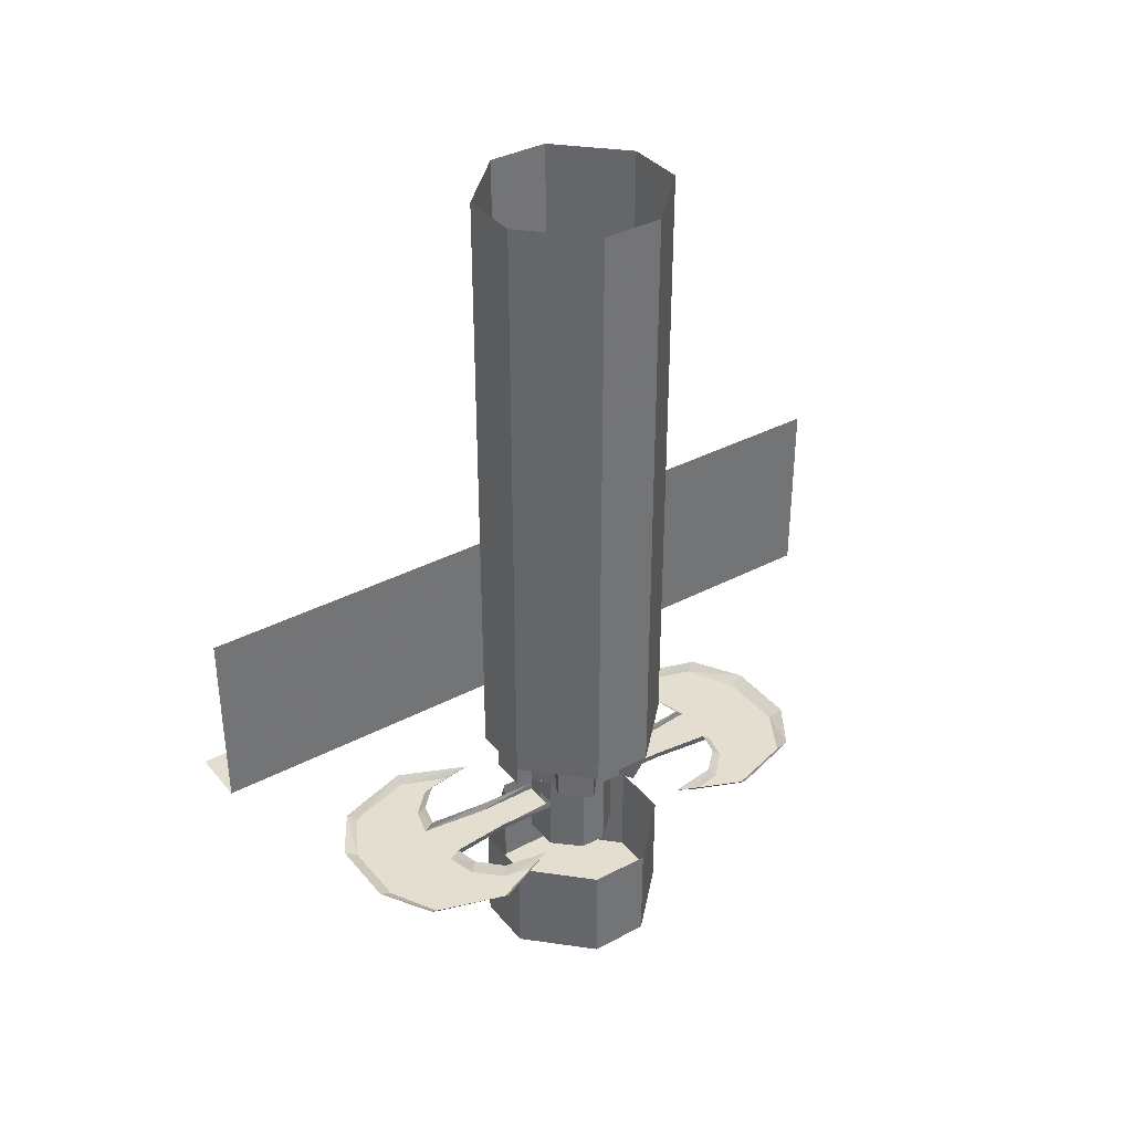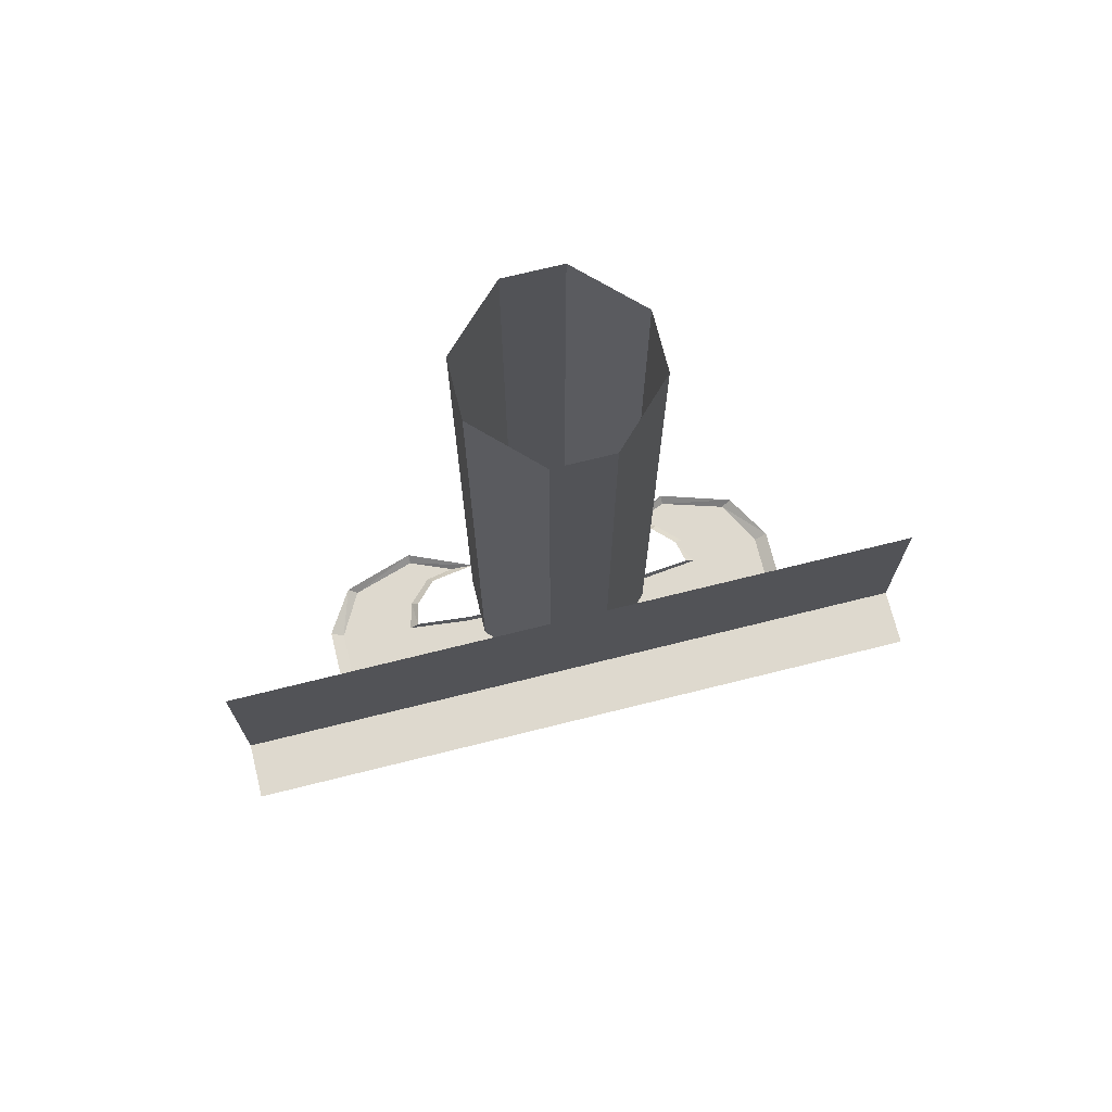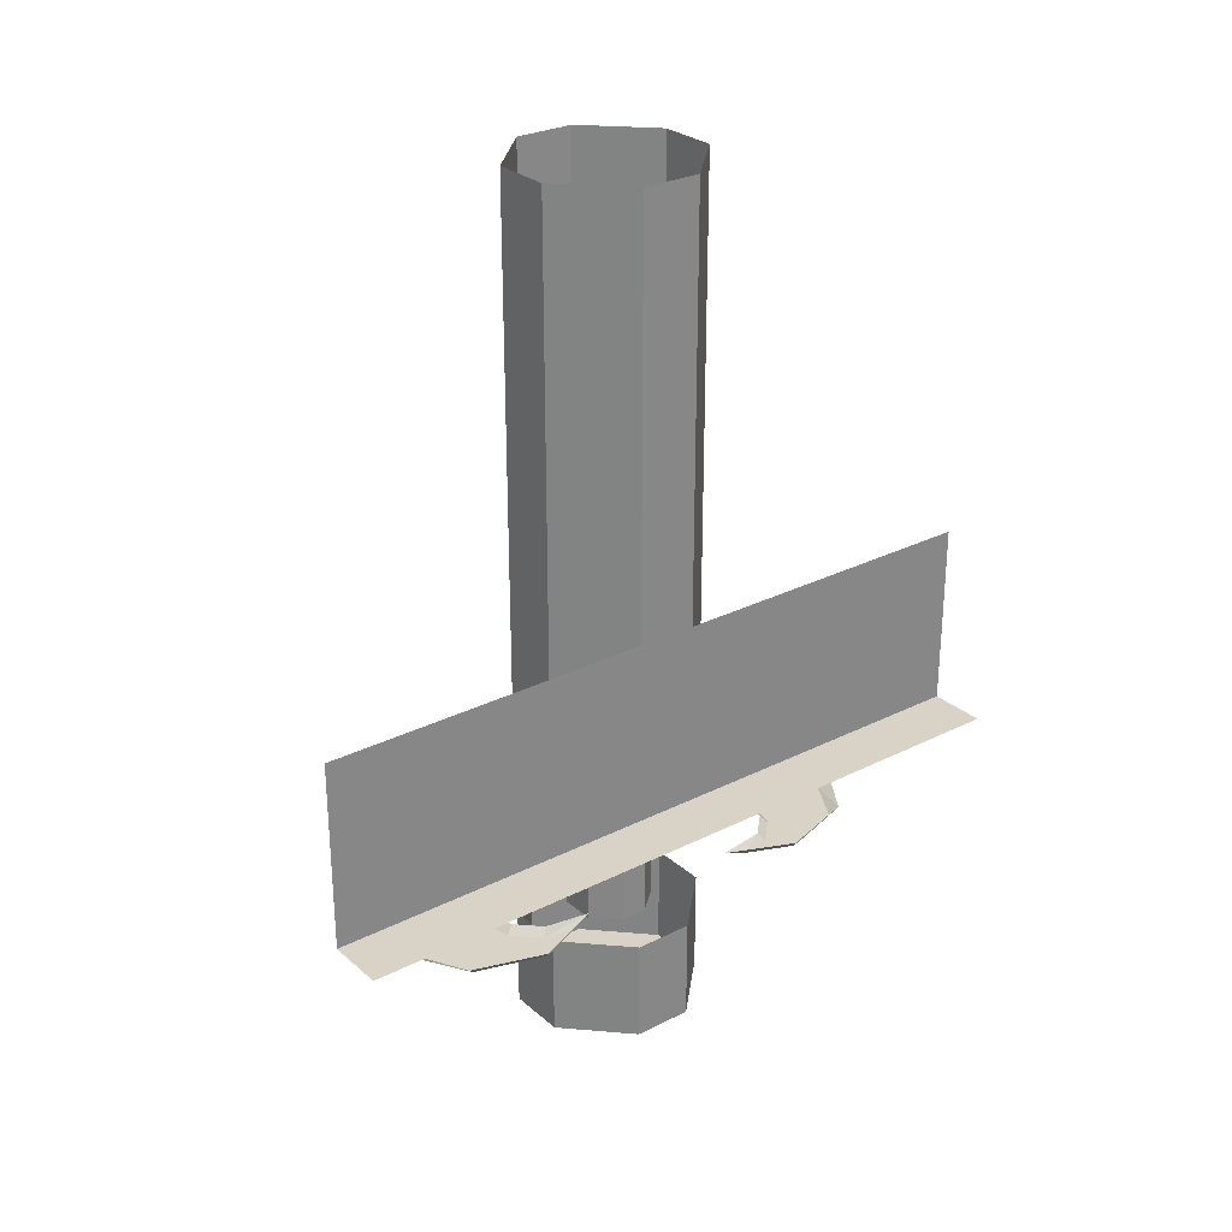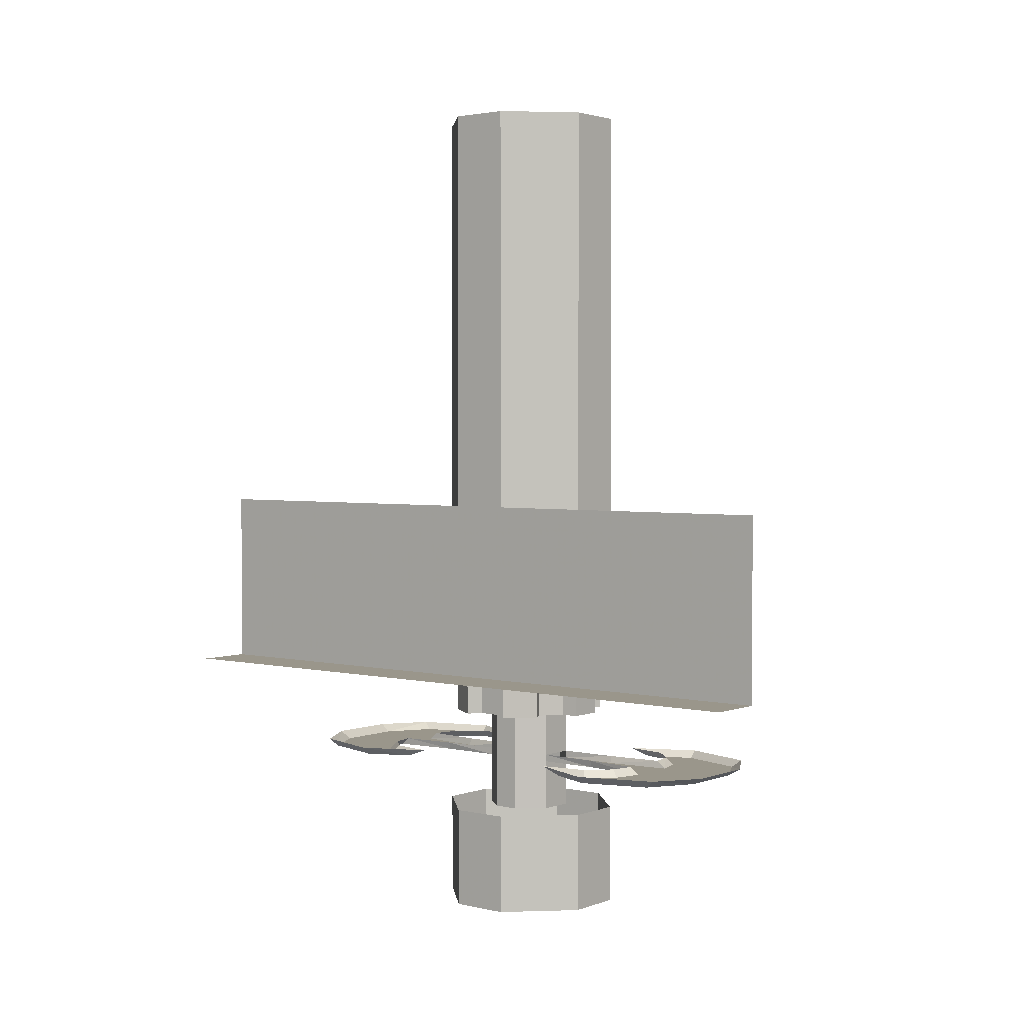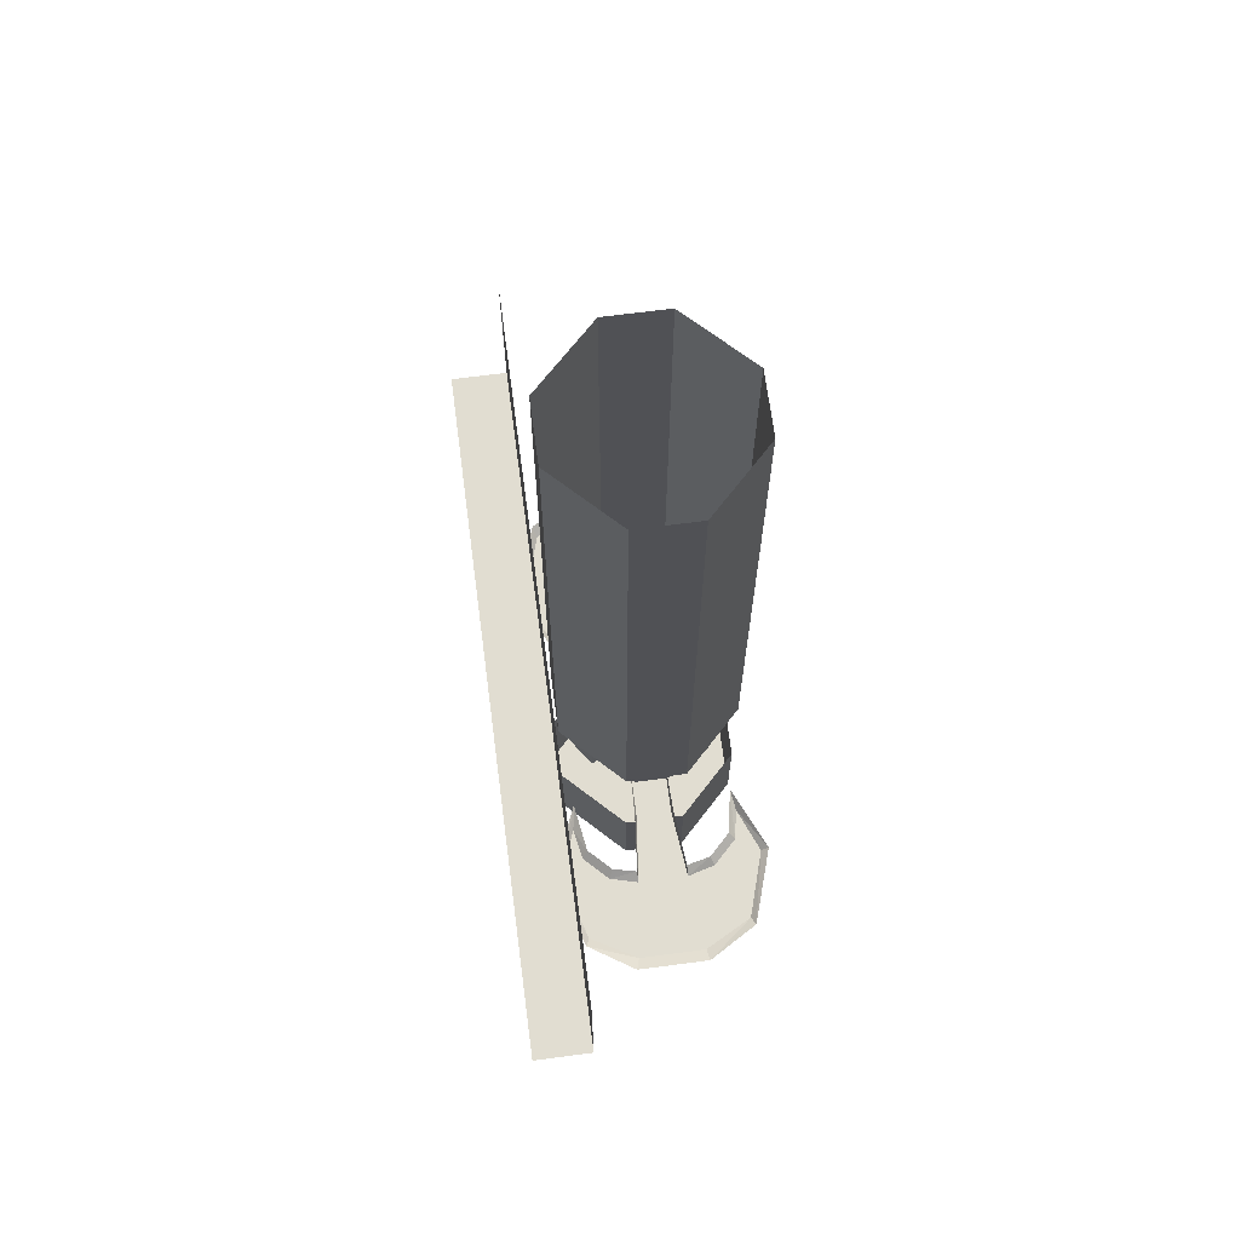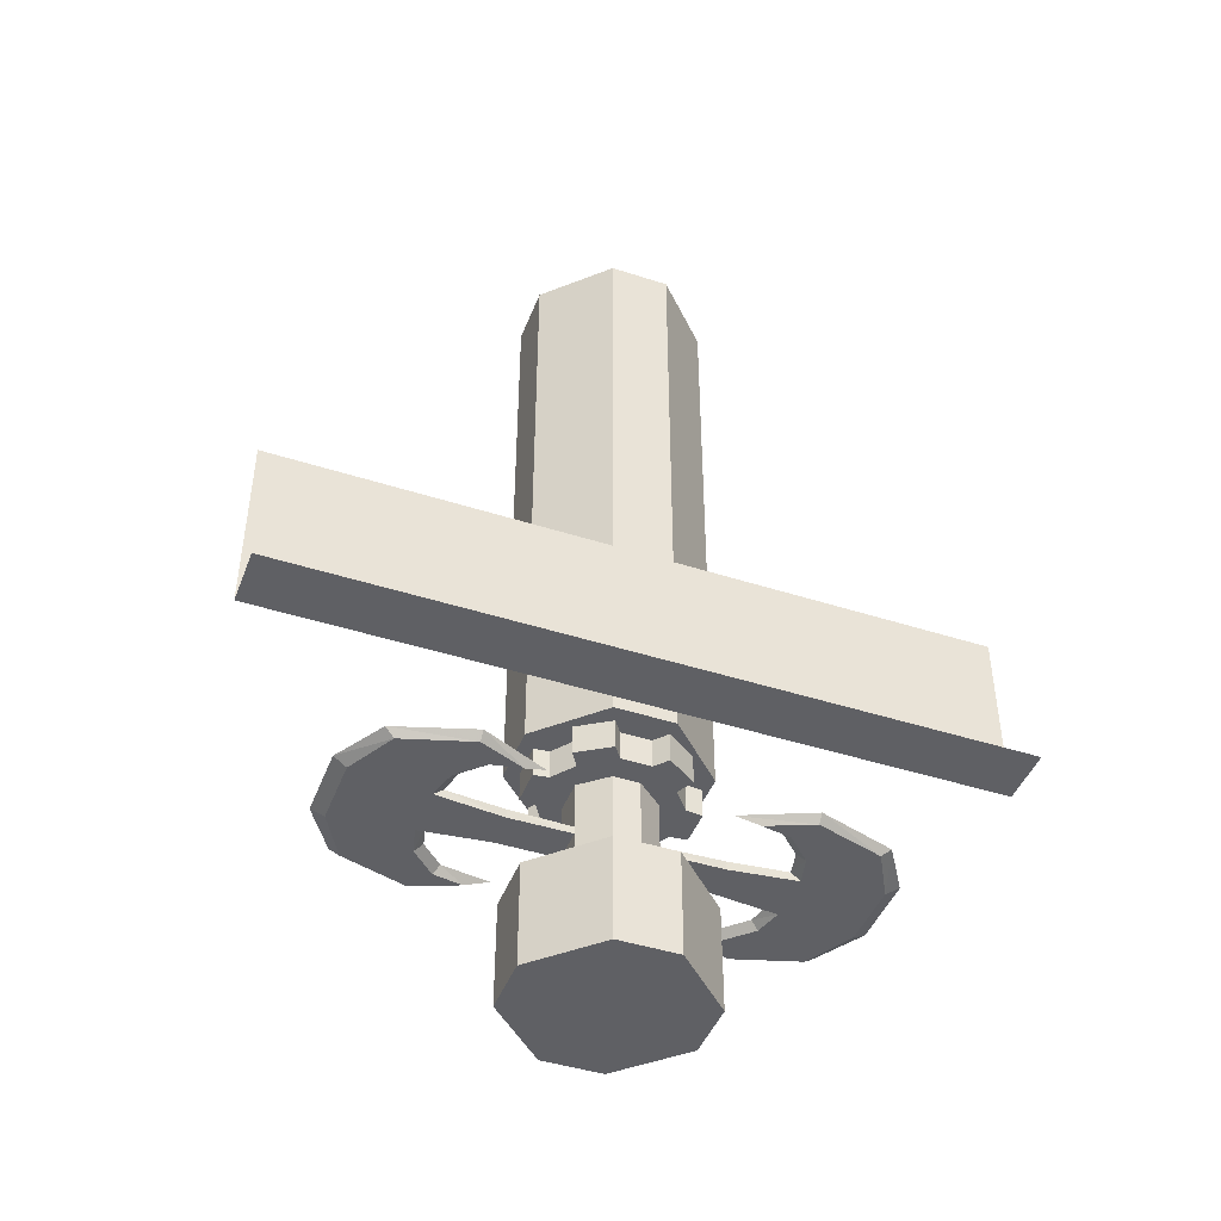
<metadata>
{"format":"obj","ext":"obj","renderer":"f3d","projection":"perspective","resolution":1024,"background":"white","views":[{"elev":36.5,"azim":55.6,"up":"+Y"},{"elev":71.4,"azim":-104.0,"up":"+Y"},{"elev":27.9,"azim":-127.6,"up":"+Y"},{"elev":2.4,"azim":-51.3,"up":"+Y"},{"elev":68.7,"azim":-7.5,"up":"+Y"},{"elev":-44.6,"azim":-110.5,"up":"+Y"}]}
</metadata>
<code>
v -0.4766 0 0.5
v -0.5 0 0.5
v -0.5 0 -0.5
v -0.4766 0 -0.5
v -0.2578 0 -0.5
v -0.2578 0 0.5
v -0.4766 0 1.5
v -0.5 0 1.5
v -0.2578 0.7812 -0.5
v -0.2578 0.7812 0.5
v -0.2578 0.7812 -1.5
v -0.2578 0 -1.5
v -0.4766 0 -1.5
v -0.5 0 -1.5
v -0.2578 0.7812 1.5
v -0.2578 0 1.5
v 0.04688 -0.05469 0.2969
v -0.03906 -0.05469 0.2266
v -0.03906 -0.1797 0.2266
v 0.04688 -0.1797 0.2969
v 0.05469 -0.05469 0.3672
v 0.05469 -0.1797 0.3672
v 0.2031 -0.05469 0.3672
v 0.2031 -0.1797 0.3672
v 0.2109 -0.05469 0.2969
v 0.2109 -0.1797 0.2969
v 0.3047 -0.05469 0.2344
v 0.3047 -0.1797 0.2344
v 0.375 -0.05469 0.2656
v 0.375 -0.1797 0.2656
v 0.4609 -0.05469 0.1406
v 0.4609 -0.1797 0.1406
v 0.4062 -0.05469 0.09375
v 0.4062 -0.1797 0.09375
v 0.4062 -0.05469 -0.03125
v 0.4062 -0.1797 -0.03125
v 0.4609 -0.05469 -0.07031
v 0.4609 -0.1797 -0.07031
v 0.375 -0.05469 -0.2031
v 0.375 -0.1797 -0.2031
v 0.3203 -0.05469 -0.1641
v 0.3203 -0.1797 -0.1641
v 0.2031 -0.05469 -0.2344
v 0.2031 -0.1797 -0.2344
v 0.2031 -0.05469 -0.2969
v 0.2031 -0.1797 -0.2969
v 0.05469 -0.05469 -0.2969
v 0.05469 -0.1797 -0.2969
v 0.04688 -0.05469 -0.2344
v 0.04688 -0.1797 -0.2344
v -0.04688 -0.05469 -0.1641
v -0.04688 -0.1797 -0.1641
v -0.1094 -0.05469 -0.2031
v -0.1094 -0.1797 -0.2031
v -0.1953 -0.05469 -0.07031
v -0.1953 -0.1797 -0.07031
v -0.1406 -0.05469 -0.03125
v -0.1406 -0.1797 -0.03125
v -0.1406 -0.05469 0.09375
v -0.1406 -0.1797 0.09375
v -0.1953 -0.05469 0.1406
v -0.1953 -0.1797 0.1406
v -0.1094 -0.05469 0.2656
v -0.1094 -0.1797 0.2656
v -0.03125 -0.1797 0.07812
v 0.03906 -0.1797 0.1641
v 0.05469 -0.1797 0.1875
v -0.03125 -0.1797 -0.01562
v 0.05469 -0.1797 -0.1172
v 0.07031 -0.1797 -0.125
v 0.1953 -0.1797 -0.125
v 0.2109 -0.1797 -0.1094
v 0.2969 -0.1797 -0.01562
v 0.2969 -0.1797 0.07812
v 0.2109 -0.1797 0.1719
v 0.1875 -0.1797 0.1875
v 0.3047 -0.4062 -0.02344
v 0.2031 -0.4062 -0.1328
v 0.2031 -0.375 -0.1328
v 0.3047 -0.375 -0.02344
v 0.3047 -0.4062 0.08594
v 0.3047 -0.625 0.08594
v 0.3047 -0.625 -0.02344
v 0.2031 -0.625 -0.1328
v 0.05469 -0.4062 -0.1328
v 0.05469 -0.4062 -0.3906
v 0.2031 -0.4062 -0.3906
v 0.2109 -0.375 -0.3906
v 0.2344 -0.4062 -0.6719
v 0.2344 -0.375 -0.6328
v 0.3516 -0.4062 -0.6406
v 0.3359 -0.375 -0.6094
v 0.4531 -0.4062 -0.5391
v 0.4297 -0.375 -0.5156
v 0.4766 -0.4062 -0.4141
v 0.4609 -0.375 -0.3125
v 0.5547 -0.4062 -0.6016
v 0.5859 -0.375 -0.6016
v 0.4688 -0.4062 -0.8828
v 0.4844 -0.375 -0.9219
v 0.2734 -0.4062 -0.9922
v 0.2891 -0.375 -1.047
v -0.007812 -0.4062 -0.9922
v -0.01562 -0.375 -1.047
v -0.2109 -0.4062 -0.8828
v -0.2266 -0.375 -0.9219
v -0.2969 -0.4062 -0.6016
v -0.3281 -0.375 -0.6016
v -0.2188 -0.4062 -0.4141
v -0.2031 -0.375 -0.3281
v -0.1953 -0.4062 -0.5391
v -0.1719 -0.375 -0.5156
v -0.09375 -0.4062 -0.6406
v -0.07812 -0.375 -0.6094
v 0.02344 -0.4062 -0.6719
v 0.02344 -0.375 -0.6328
v 0.04688 -0.375 -0.3906
v 0.05469 -0.375 -0.1328
v -0.03906 -0.375 -0.02344
v -0.03906 -0.1797 -0.02344
v 0.05469 -0.1797 -0.1328
v 0.2031 -0.1797 -0.1328
v 0.3047 -0.1797 -0.02344
v 0.3047 -0.375 0.08594
v 0.2031 -0.4062 0.1953
v 0.2031 -0.625 0.1953
v 0.2031 -0.375 0.1953
v 0.2109 -0.375 0.4531
v 0.2031 -0.4062 0.4531
v 0.05469 -0.4062 0.1953
v 0.05469 -0.625 0.1953
v -0.03906 -0.4062 0.08594
v 0.05469 -0.375 0.1953
v -0.03906 -0.375 0.08594
v -0.03906 -0.4062 -0.02344
v -0.03906 -0.625 -0.02344
v -0.03906 -0.625 0.08594
v -0.03906 -0.1797 0.08594
v 0.2031 -0.1797 0.1953
v 0.05469 -0.1797 0.1953
v 0.3047 -0.1797 0.08594
v 0.05469 -0.625 -0.1328
v 0.05469 -0.4062 0.4531
v 0.04688 -0.375 0.4531
v 0.2344 -0.4062 0.7344
v 0.02344 -0.4062 0.7344
v 0.02344 -0.375 0.6953
v -0.09375 -0.4062 0.7031
v -0.07812 -0.375 0.6719
v -0.1953 -0.4062 0.6016
v -0.1719 -0.375 0.5781
v -0.2188 -0.4062 0.4766
v -0.2031 -0.375 0.375
v -0.2969 -0.4062 0.6641
v -0.3281 -0.375 0.6641
v -0.2109 -0.4062 0.9453
v -0.2266 -0.375 0.9844
v -0.01562 -0.4062 1.055
v -0.03125 -0.375 1.109
v 0.2656 -0.4062 1.055
v 0.2734 -0.375 1.109
v 0.4688 -0.4062 0.9453
v 0.4844 -0.375 0.9844
v 0.5547 -0.4062 0.6641
v 0.5859 -0.375 0.6641
v 0.4766 -0.4062 0.4766
v 0.4609 -0.375 0.3906
v 0.4531 -0.4062 0.6016
v 0.4297 -0.375 0.5781
v 0.3516 -0.4062 0.7031
v 0.3359 -0.375 0.6719
v 0.2344 -0.375 0.6953
v 0.2656 -1.062 -0.3438
v 0.01562 -1.062 -0.3438
v 0.01562 -0.625 -0.3438
v 0.2656 -0.625 -0.3438
v 0.5156 -1.062 -0.09375
v -0.2344 -1.062 0.1562
v -0.2344 -1.062 -0.09375
v -0.2344 -0.625 -0.09375
v 0.5156 -0.625 -0.09375
v 0.5156 -1.062 0.1562
v 0.2656 -1.062 0.4062
v 0.01562 -1.062 0.4062
v 0.01562 -0.625 0.4062
v -0.2344 -0.625 0.1562
v 0.5156 -0.625 0.1562
v 0.2656 -0.625 0.4062
v -0.2344 -0.03125 0.1562
v -0.2344 -0.03125 -0.09375
v 0.01562 -0.03125 -0.3438
v 0.2656 -0.03125 -0.3438
v 0.5156 -0.03125 -0.09375
v 0.5156 -0.03125 0.1562
v 0.2656 -0.03125 0.4062
v 0.01562 -0.03125 0.4062
v 0.01562 2.555 0.4062
v -0.2344 2.555 0.1562
v -0.2344 2.555 -0.09375
v 0.01562 2.555 -0.3438
v 0.2656 2.555 -0.3438
v 0.5156 2.555 -0.09375
v 0.5156 2.555 0.1562
v 0.2656 2.555 0.4062
v -0.2578 1.312 -0.5
v -0.2578 1.312 0.5
v -0.2578 1.312 1.5
v -1.102 0 -1.5
v -1.102 0 -0.5
v 0.2109 0 -1.5
v -1.102 0 0.5
v 0.2109 0 -0.5
v -1.102 0 1.5
v 0.2109 0 0.5
v -0.4766 0 0.5
v -0.4766 0 0.5
f 1 2 3
f 1 3 4
f 1 7 2
f 2 7 8
f 13 4 14
f 14 4 3
f 1 4 5
f 1 5 6
f 1 6 7
f 9 10 6
f 9 6 5
f 9 5 11
f 11 5 12
f 12 5 4
f 12 4 13
f 10 15 16
f 10 16 6
f 6 16 7
f 17 18 19
f 17 19 20
f 17 20 21
f 21 20 22
f 21 22 23
f 23 22 24
f 23 24 25
f 25 24 26
f 25 26 27
f 27 26 28
f 27 28 29
f 29 28 30
f 29 30 31
f 31 30 32
f 31 32 33
f 33 32 34
f 33 34 35
f 35 34 36
f 35 36 37
f 37 36 38
f 37 38 39
f 39 38 40
f 39 40 41
f 41 40 42
f 41 42 43
f 43 42 44
f 43 44 45
f 45 44 46
f 45 46 47
f 47 46 48
f 47 48 49
f 49 48 50
f 49 50 51
f 51 50 52
f 51 52 53
f 53 52 54
f 53 54 55
f 55 54 56
f 55 56 57
f 57 56 58
f 57 58 59
f 59 58 60
f 59 60 61
f 61 60 62
f 61 62 63
f 63 62 64
f 63 64 18
f 18 64 19
f 19 64 60
f 19 60 65
f 19 65 66
f 19 66 20
f 20 66 67
f 20 67 26
f 20 26 24
f 20 24 22
f 60 58 68
f 60 68 65
f 58 52 69
f 58 69 68
f 52 50 70
f 52 70 69
f 50 44 71
f 50 71 70
f 44 42 72
f 44 72 71
f 42 36 73
f 42 73 72
f 36 34 74
f 36 74 73
f 34 28 75
f 34 75 74
f 28 26 76
f 28 76 75
f 26 67 76
f 32 30 28
f 32 28 34
f 60 64 62
f 56 54 52
f 56 52 58
f 36 42 40
f 36 40 38
f 44 50 48
f 44 48 46
f 77 78 79
f 77 79 80
f 77 80 81
f 77 81 82
f 77 82 83
f 77 83 78
f 78 83 84
f 78 84 85
f 78 85 86
f 78 86 87
f 118 85 119
f 118 119 120
f 118 120 121
f 118 121 79
f 79 121 122
f 79 122 80
f 80 122 123
f 80 123 124
f 80 124 81
f 81 124 125
f 81 125 126
f 81 126 82
f 125 124 127
f 125 129 130
f 125 130 131
f 125 131 126
f 132 130 133
f 132 133 134
f 132 134 135
f 132 135 136
f 132 136 137
f 132 137 130
f 130 137 131
f 85 135 119
f 119 135 134
f 119 134 138
f 119 138 120
f 133 127 139
f 133 139 140
f 133 140 134
f 134 140 138
f 127 124 141
f 127 141 139
f 124 123 141
f 84 142 85
f 85 142 135
f 135 142 136
f 89 115 103
f 89 103 101
f 89 101 91
f 91 101 99
f 91 99 93
f 93 99 97
f 93 97 95
f 109 107 111
f 111 107 113
f 113 107 105
f 113 105 115
f 115 105 103
f 87 86 115
f 87 115 89
f 143 130 129
f 143 129 145
f 143 145 146
f 146 145 160
f 146 160 158
f 146 158 148
f 148 158 156
f 148 156 150
f 150 156 154
f 150 154 152
f 166 164 168
f 168 164 170
f 170 164 162
f 170 162 145
f 145 162 160
f 78 87 79
f 79 87 88
f 88 87 89
f 88 89 90
f 90 89 91
f 90 91 92
f 92 91 93
f 92 93 94
f 94 93 95
f 94 95 96
f 96 95 97
f 96 97 98
f 98 97 99
f 98 99 100
f 100 99 101
f 100 101 102
f 102 101 103
f 102 103 104
f 104 103 105
f 104 105 106
f 106 105 107
f 106 107 108
f 108 107 109
f 108 109 110
f 110 109 111
f 110 111 112
f 112 111 113
f 112 113 114
f 114 113 115
f 114 115 116
f 116 115 86
f 116 86 117
f 117 86 85
f 117 85 118
f 125 127 128
f 125 128 129
f 143 144 133
f 143 133 130
f 143 146 144
f 144 146 147
f 147 146 148
f 147 148 149
f 149 148 150
f 149 150 151
f 151 150 152
f 151 152 153
f 153 152 154
f 153 154 155
f 155 154 156
f 155 156 157
f 157 156 158
f 157 158 159
f 159 158 160
f 159 160 161
f 161 160 162
f 161 162 163
f 163 162 164
f 163 164 165
f 165 164 166
f 165 166 167
f 167 166 168
f 167 168 169
f 169 168 170
f 169 170 171
f 171 170 145
f 171 145 172
f 172 145 129
f 172 129 128
f 173 174 175
f 173 175 176
f 173 176 177
f 173 177 178
f 173 178 174
f 174 178 179
f 174 179 180
f 174 180 175
f 177 176 181
f 177 181 182
f 177 182 178
f 178 182 183
f 178 183 184
f 178 184 185
f 178 185 186
f 178 186 179
f 179 186 180
f 182 181 187
f 182 187 183
f 183 187 188
f 183 188 184
f 184 188 185
f 189 190 191
f 189 191 192
f 189 192 193
f 189 193 194
f 189 194 195
f 189 195 196
f 189 196 197
f 189 197 198
f 189 198 190
f 190 198 199
f 190 199 191
f 191 199 200
f 191 200 192
f 192 200 201
f 192 201 193
f 193 201 202
f 193 202 194
f 194 202 203
f 194 203 195
f 195 203 204
f 195 204 196
f 196 204 197

</code>
